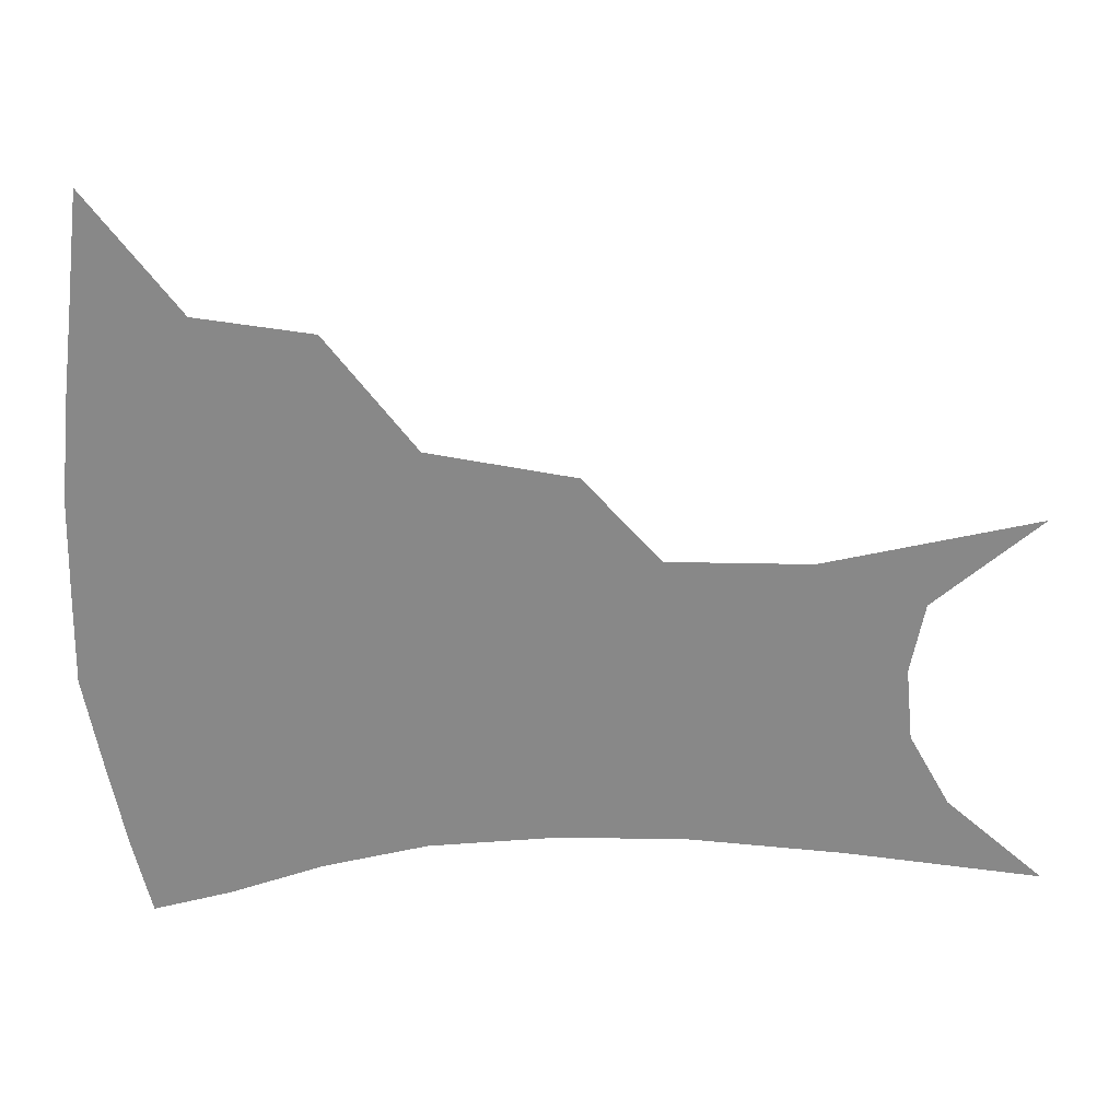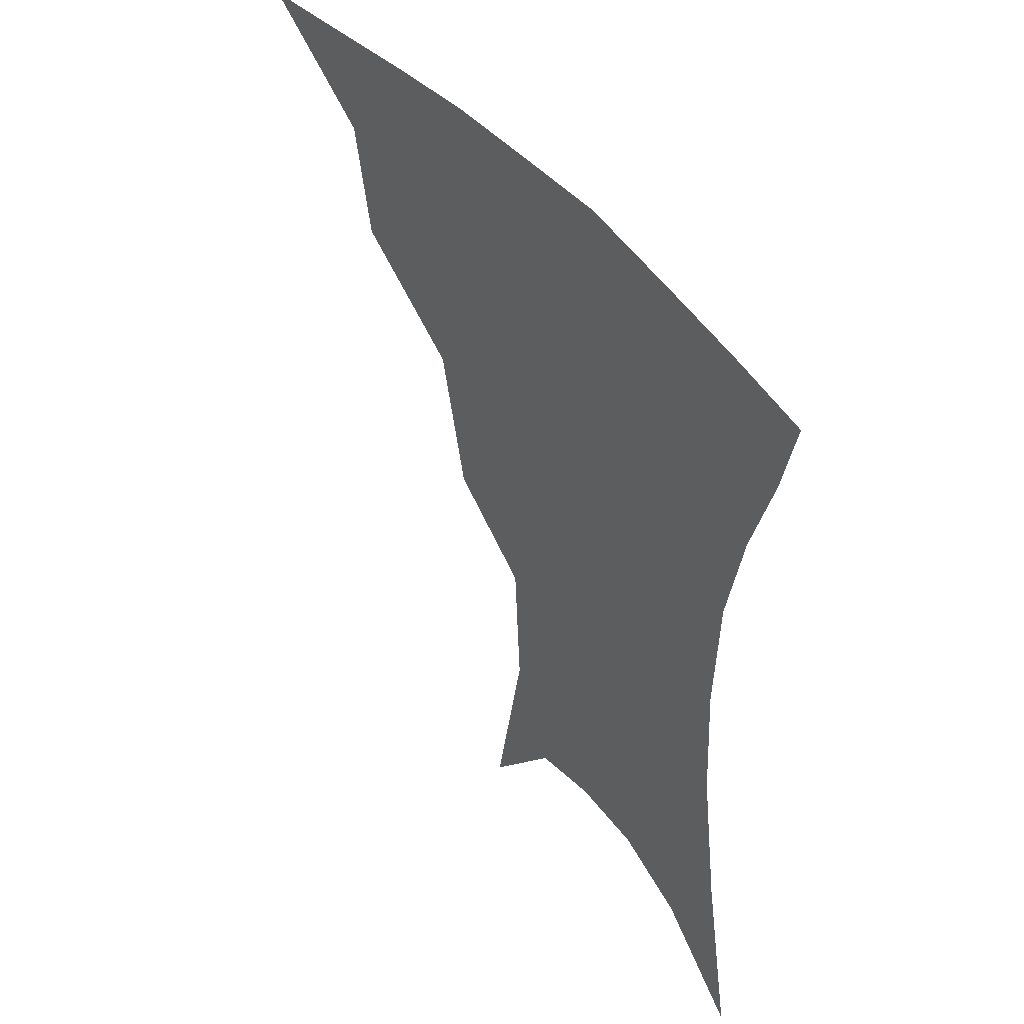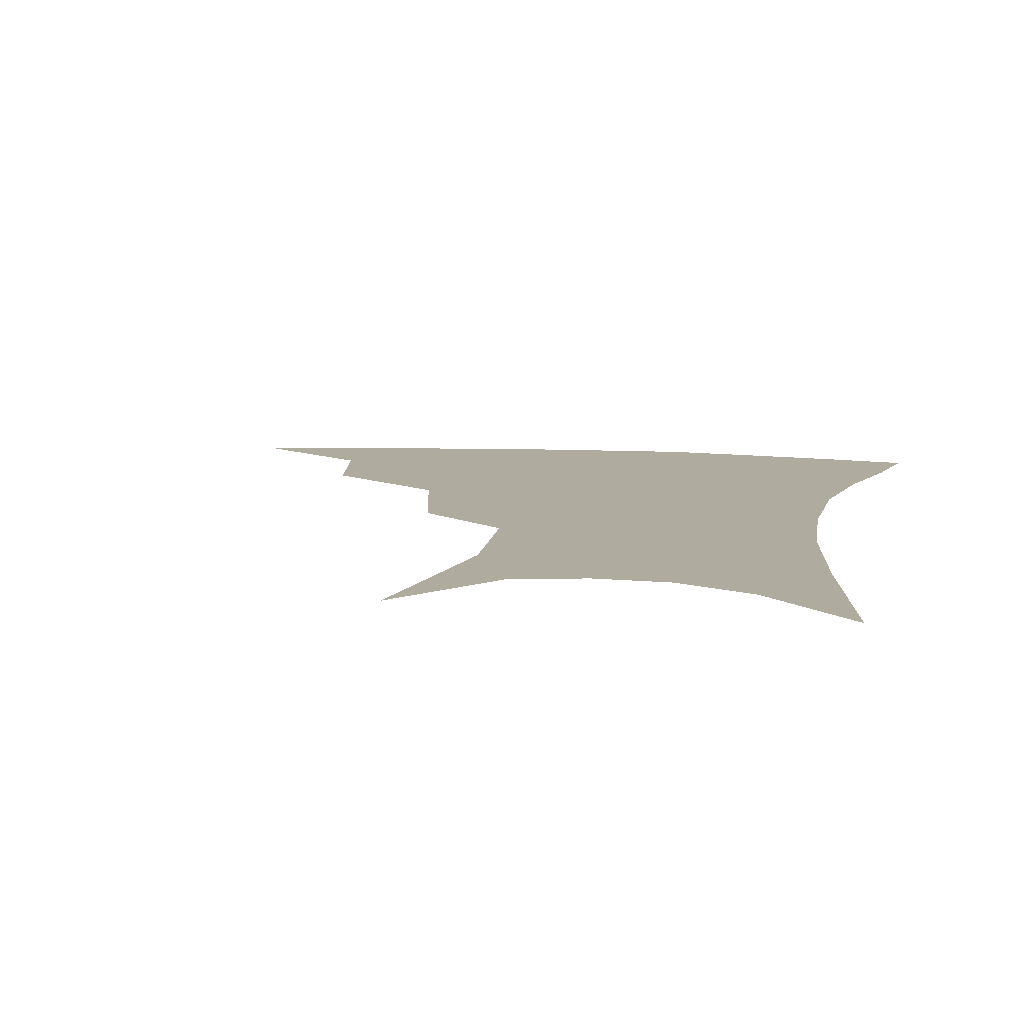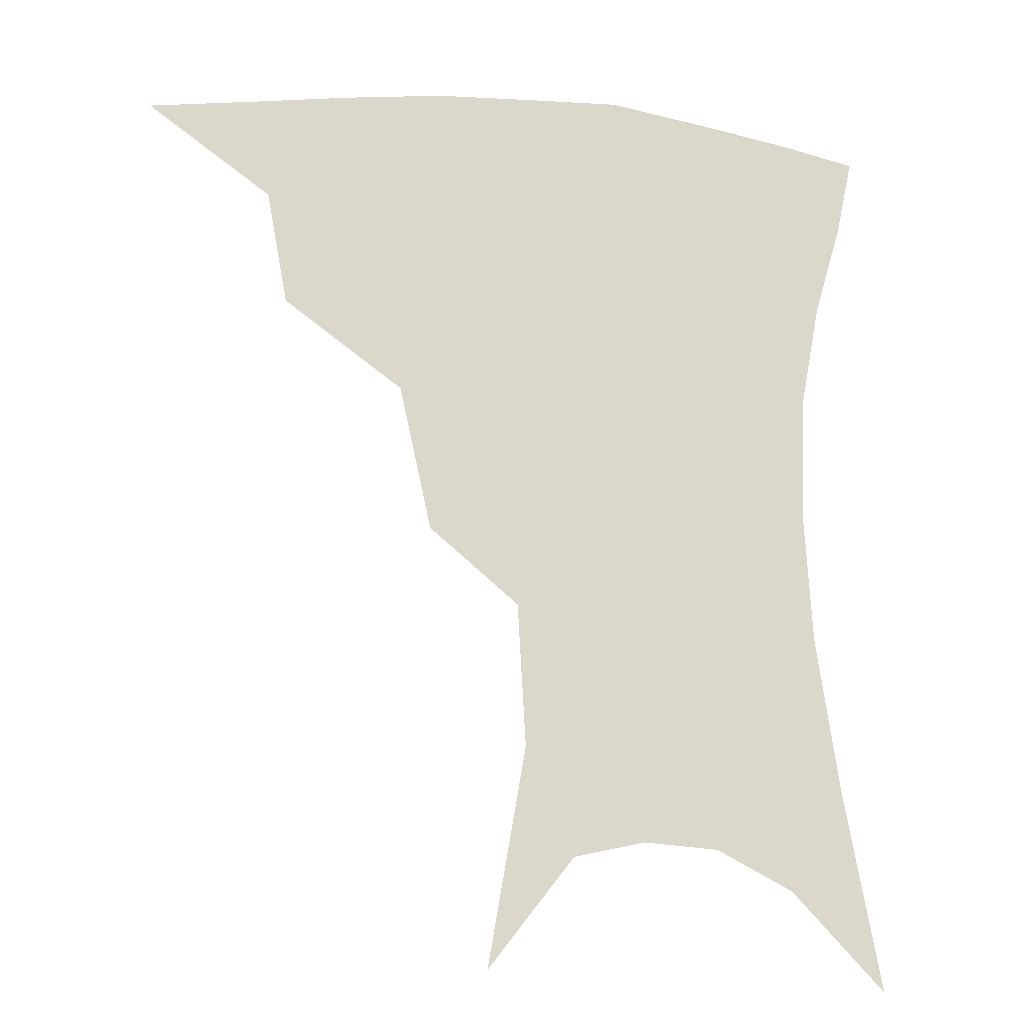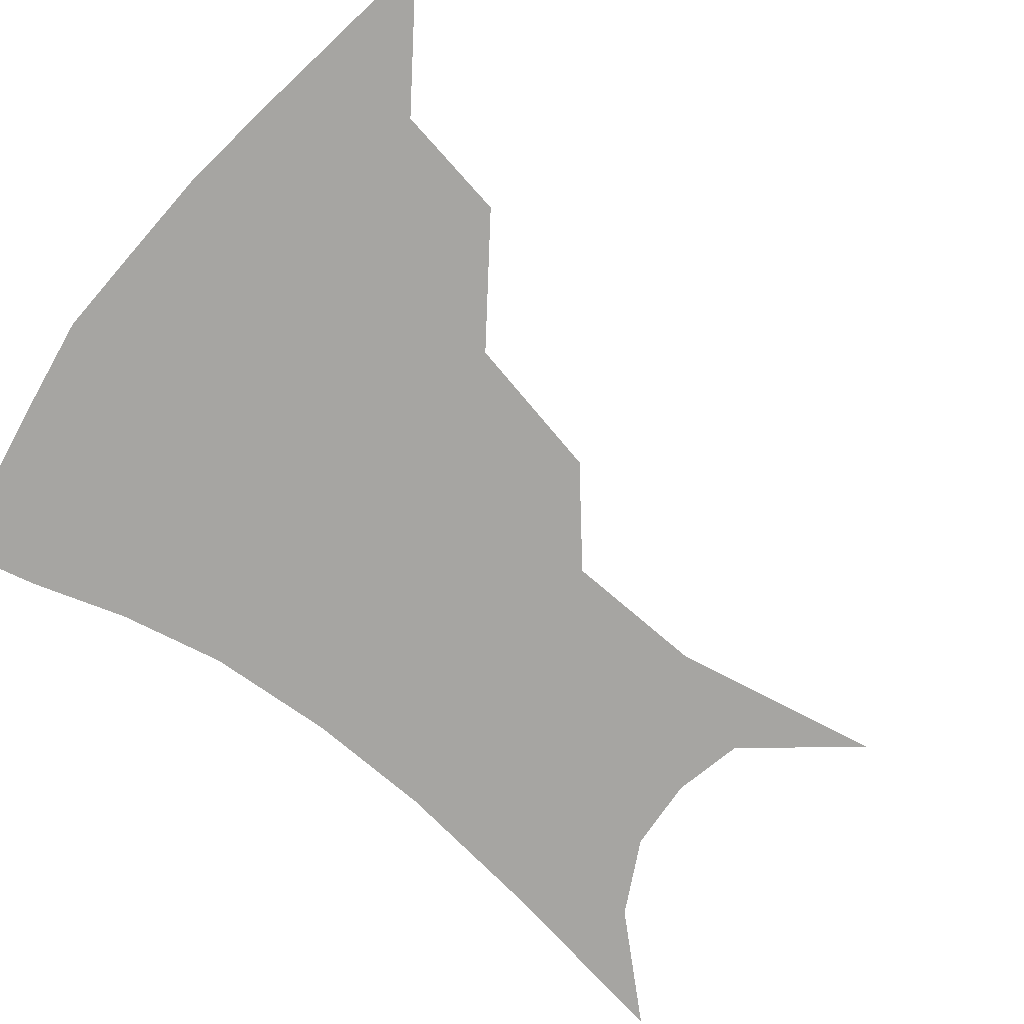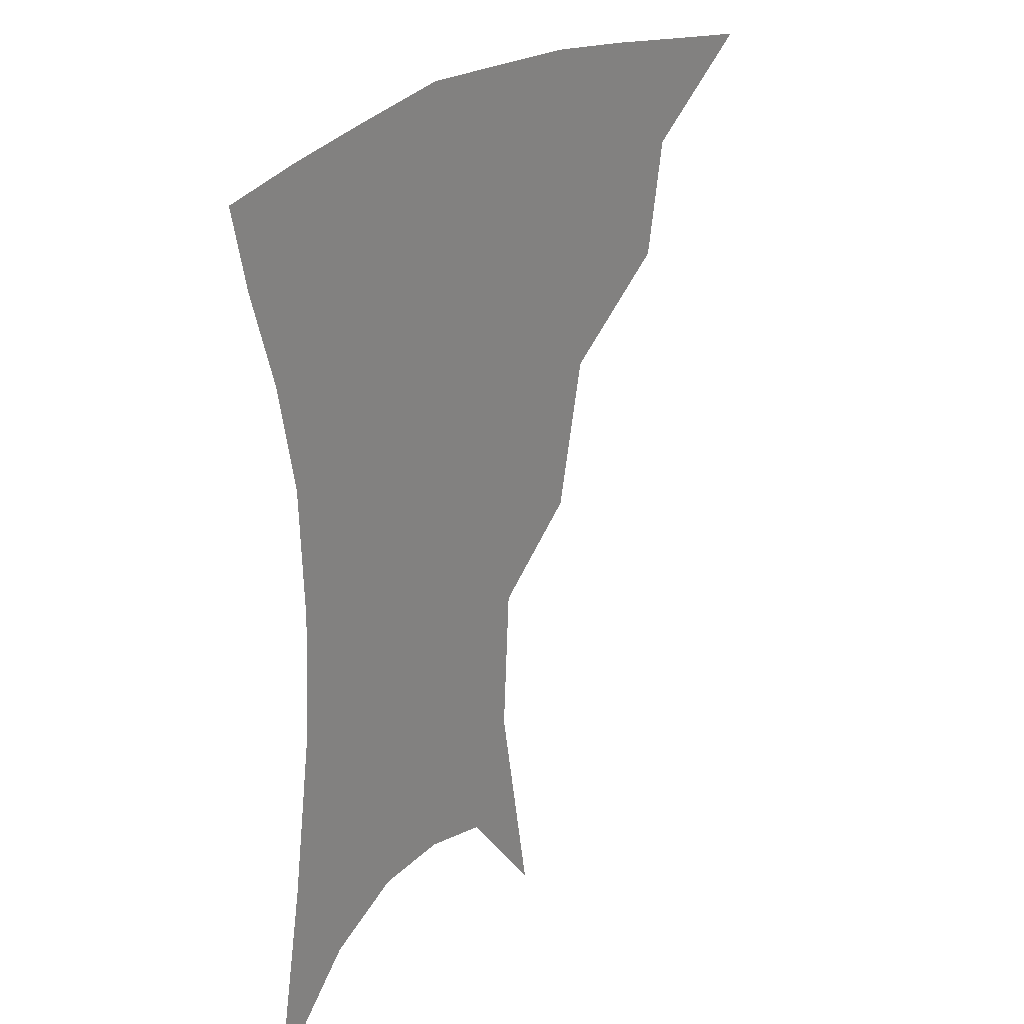
<metadata>
{"format":"obj","ext":"obj","renderer":"f3d","projection":"perspective","resolution":1024,"background":"white","views":[{"elev":-62.7,"azim":-87.8,"up":"+Z"},{"elev":47.2,"azim":53.5,"up":"+Y"},{"elev":9.6,"azim":10.9,"up":"+Z"},{"elev":-17.3,"azim":-13.1,"up":"+Y"},{"elev":-73.6,"azim":-127.6,"up":"+Z"},{"elev":26.1,"azim":127.0,"up":"+Y"}]}
</metadata>
<code>
v 460.7 349 0
v 501.9 291.9 0
v 495.8 324.5 0
v 490.4 353.7 0
v 544.8 226.8 0
v 535.6 267.9 0
v 528.5 301.3 0
v 523.8 330.4 0
v 518.8 358.4 0
v 561.7 104 0
v 572.4 165.3 0
v 570.1 205.9 0
v 562.7 245.8 0
v 557.7 280.7 0
v 554.2 309.1 0
v 550.5 334.8 0
v 546.5 362.3 0
v 586 135.2 0
v 589.7 179.9 0
v 586 218.8 0
v 581.9 256.2 0
v 579.6 286.1 0
v 578.4 312.5 0
v 577.8 337.3 0
v 574.4 364.1 0
v 606.1 139.9 0
v 606.1 185.2 0
v 602.9 223.9 0
v 600.9 259.6 0
v 601 289.2 0
v 601.7 314.4 0
v 602.4 338.1 0
v 600.5 365.6 0
v 627.2 138.6 0
v 622.6 187.9 0
v 620 224.8 0
v 619.6 257.5 0
v 621.2 287.2 0
v 623.8 313.4 0
v 626.5 337.3 0
v 628.6 361.6 0
v 648.7 127.8 0
v 640.9 180.2 0
v 637.9 217.3 0
v 637.7 250.7 0
v 640 284.3 0
v 644.8 311.6 0
v 649.8 334.7 0
v 653.2 357.8 0
v 674.8 100.6 0
v 664.7 156.4 0
v 658.3 200.5 0
v 656.3 237.1 0
v 657.8 273.8 0
v 663.5 304 0
v 671.3 330.7 0
v 676.2 353.3 0
v 721 361 0
f 3 4 1
f 6 7 2
f 2 7 3
f 7 8 3
f 3 8 4
f 8 9 4
f 12 13 5
f 5 13 6
f 13 14 6
f 6 14 7
f 14 15 7
f 7 15 8
f 15 16 8
f 8 16 9
f 16 17 9
f 10 18 11
f 18 19 11
f 11 19 12
f 19 20 12
f 12 20 13
f 20 21 13
f 13 21 14
f 21 22 14
f 14 22 15
f 22 23 15
f 15 23 16
f 23 24 16
f 16 24 17
f 24 25 17
f 18 26 19
f 26 27 19
f 19 27 20
f 27 28 20
f 20 28 21
f 28 29 21
f 21 29 22
f 29 30 22
f 22 30 23
f 30 31 23
f 23 31 24
f 31 32 24
f 24 32 25
f 32 33 25
f 26 34 27
f 34 35 27
f 27 35 28
f 35 36 28
f 28 36 29
f 36 37 29
f 29 37 30
f 37 38 30
f 30 38 31
f 38 39 31
f 31 39 32
f 39 40 32
f 32 40 33
f 40 41 33
f 34 42 35
f 42 43 35
f 35 43 36
f 43 44 36
f 36 44 37
f 44 45 37
f 37 45 38
f 45 46 38
f 38 46 39
f 46 47 39
f 39 47 40
f 47 48 40
f 40 48 41
f 48 49 41
f 42 50 43
f 50 51 43
f 43 51 44
f 51 52 44
f 44 52 45
f 52 53 45
f 45 53 46
f 53 54 46
f 46 54 47
f 54 55 47
f 47 55 48
f 55 56 48
f 48 56 49
f 56 57 49

</code>
